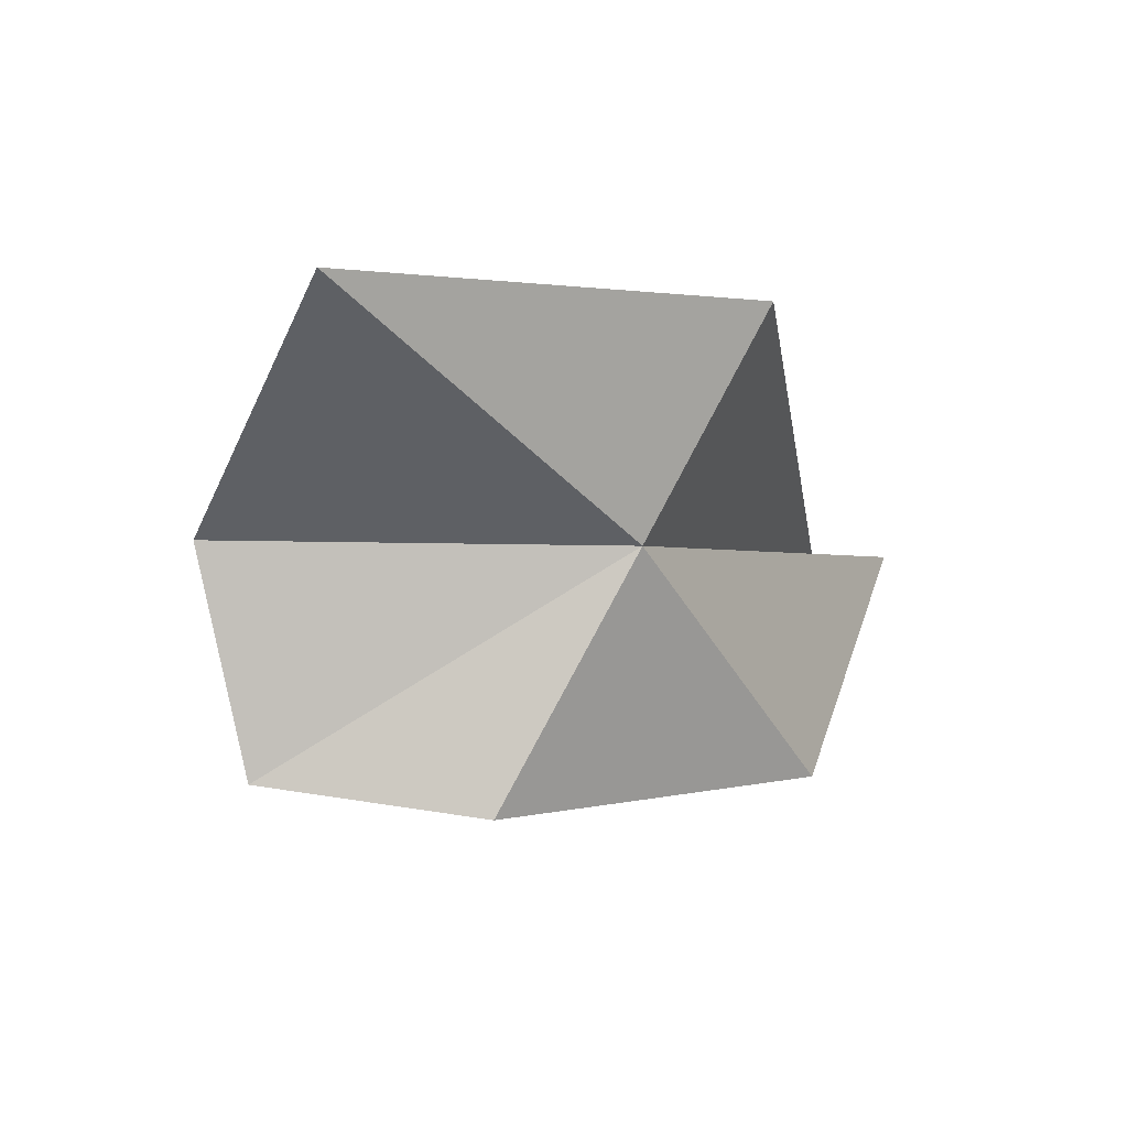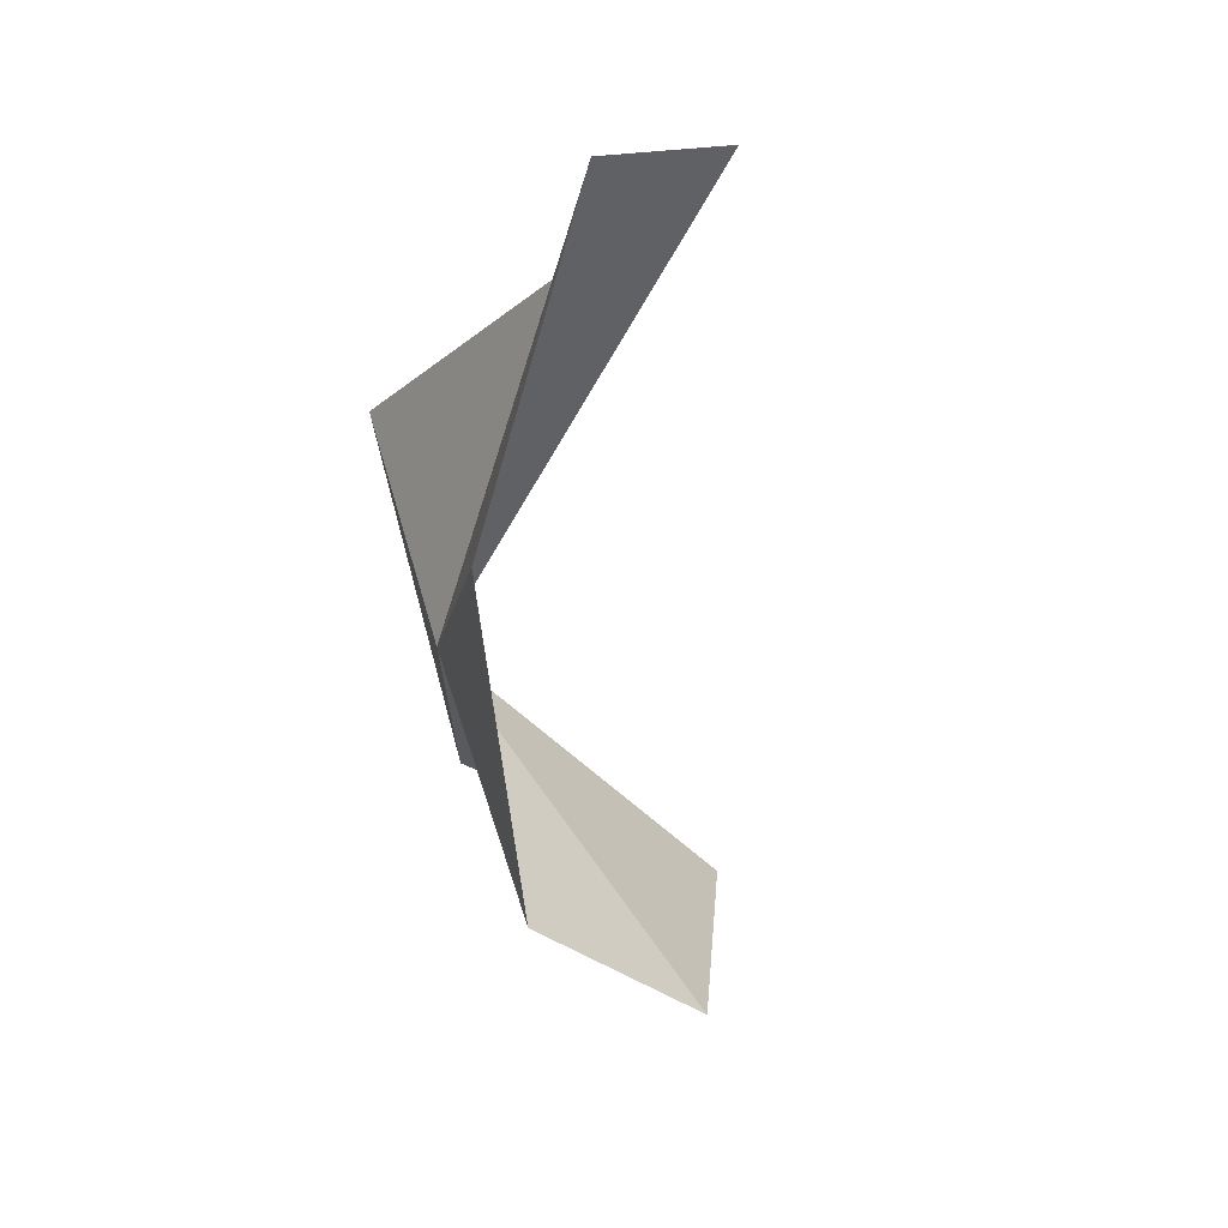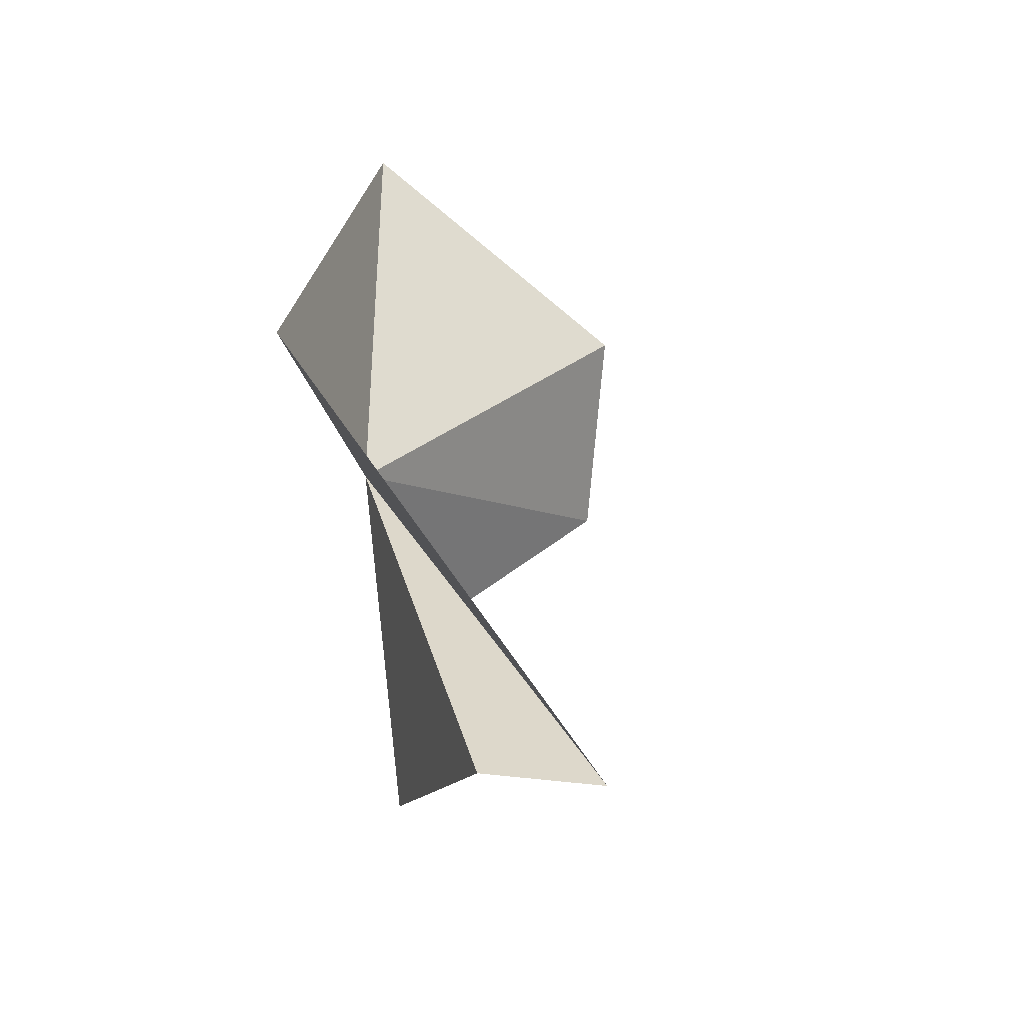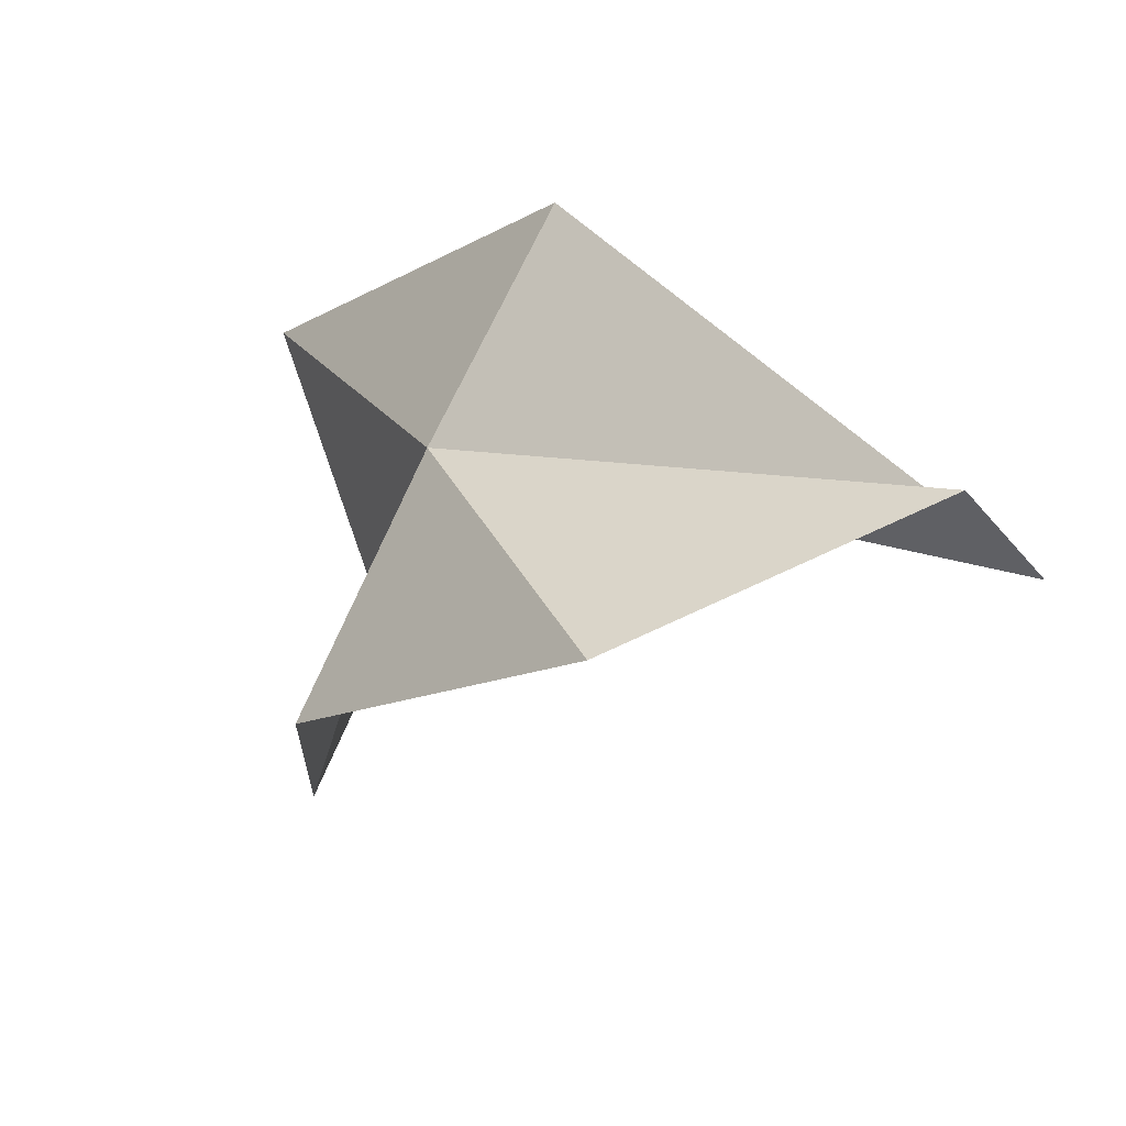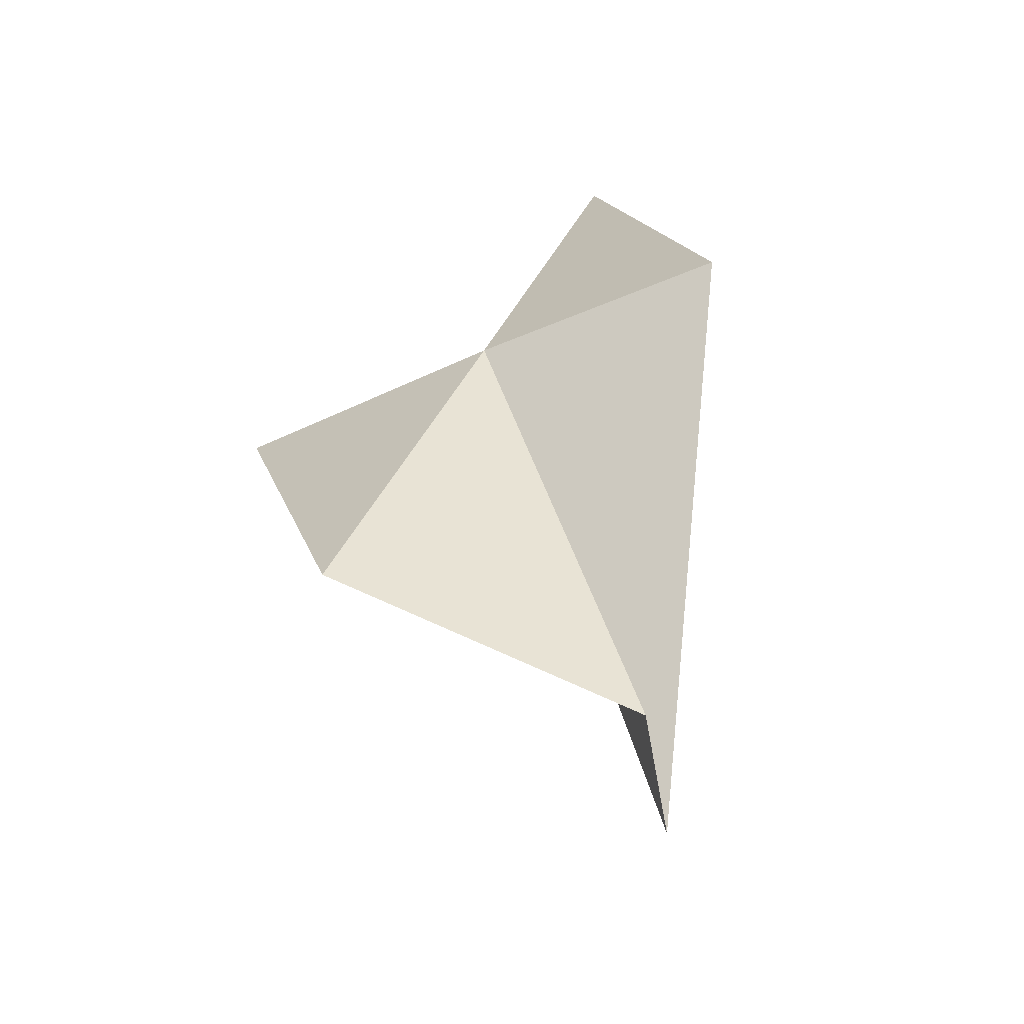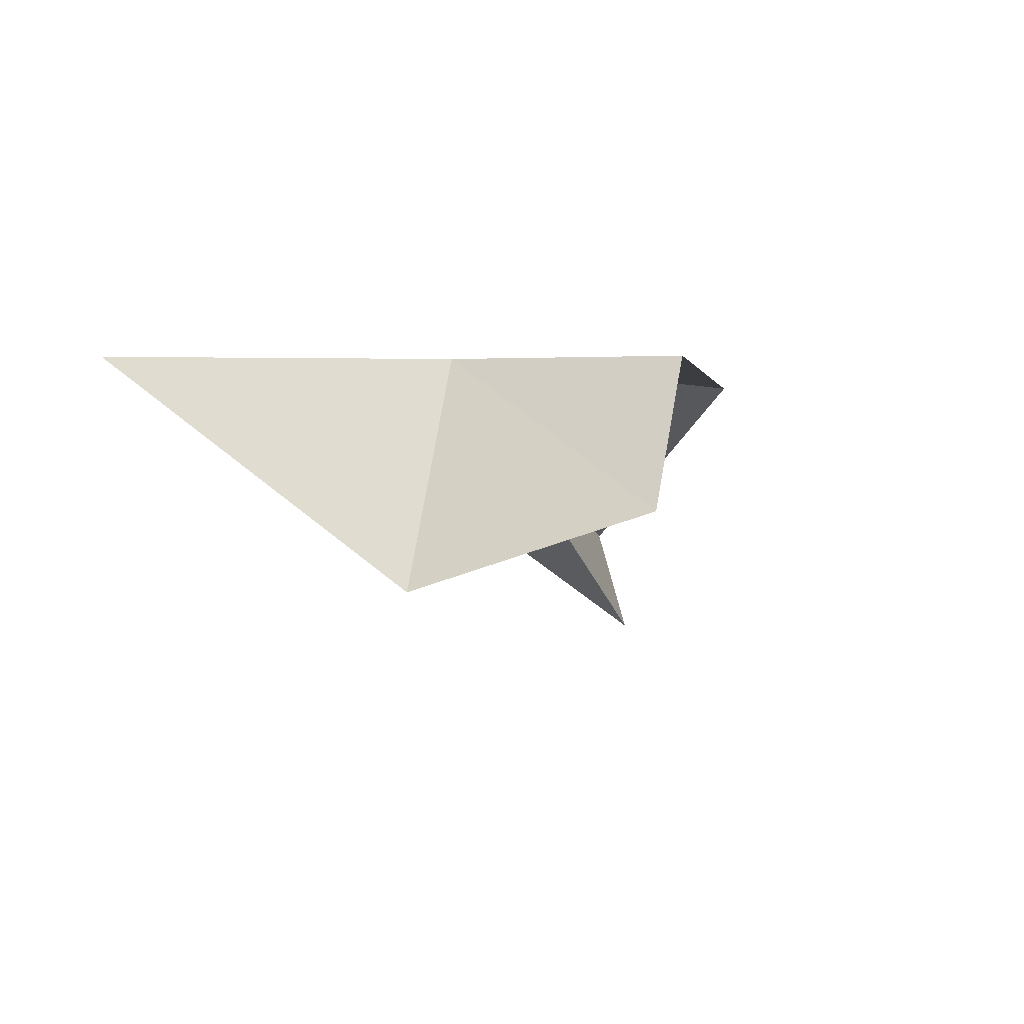
<metadata>
{"format":"obj","ext":"obj","renderer":"f3d","projection":"perspective","resolution":1024,"background":"white","views":[{"elev":-1.8,"azim":98.2,"up":"+Z"},{"elev":-48.1,"azim":-129.5,"up":"+Z"},{"elev":32.0,"azim":-127.9,"up":"+Z"},{"elev":58.0,"azim":-156.3,"up":"+Y"},{"elev":65.7,"azim":-106.2,"up":"+Y"},{"elev":-47.0,"azim":111.1,"up":"+Y"}]}
</metadata>
<code>
v 38.14 20.64 39.52
v 37.65 22.56 43.19
v 28.86 22.83 39.57
v 42.8 16.87 43.01
v 39.28 14.12 39.6
v 33.97 22.98 35.88
v 30.19 24.15 39.61
v 38.84 14.84 35.98
v 38.53 18.48 35.47
f 1 3 2
f 1 2 4
f 1 4 5
f 1 6 7
f 1 7 3
f 1 5 8
f 1 9 6
f 1 8 9

</code>
